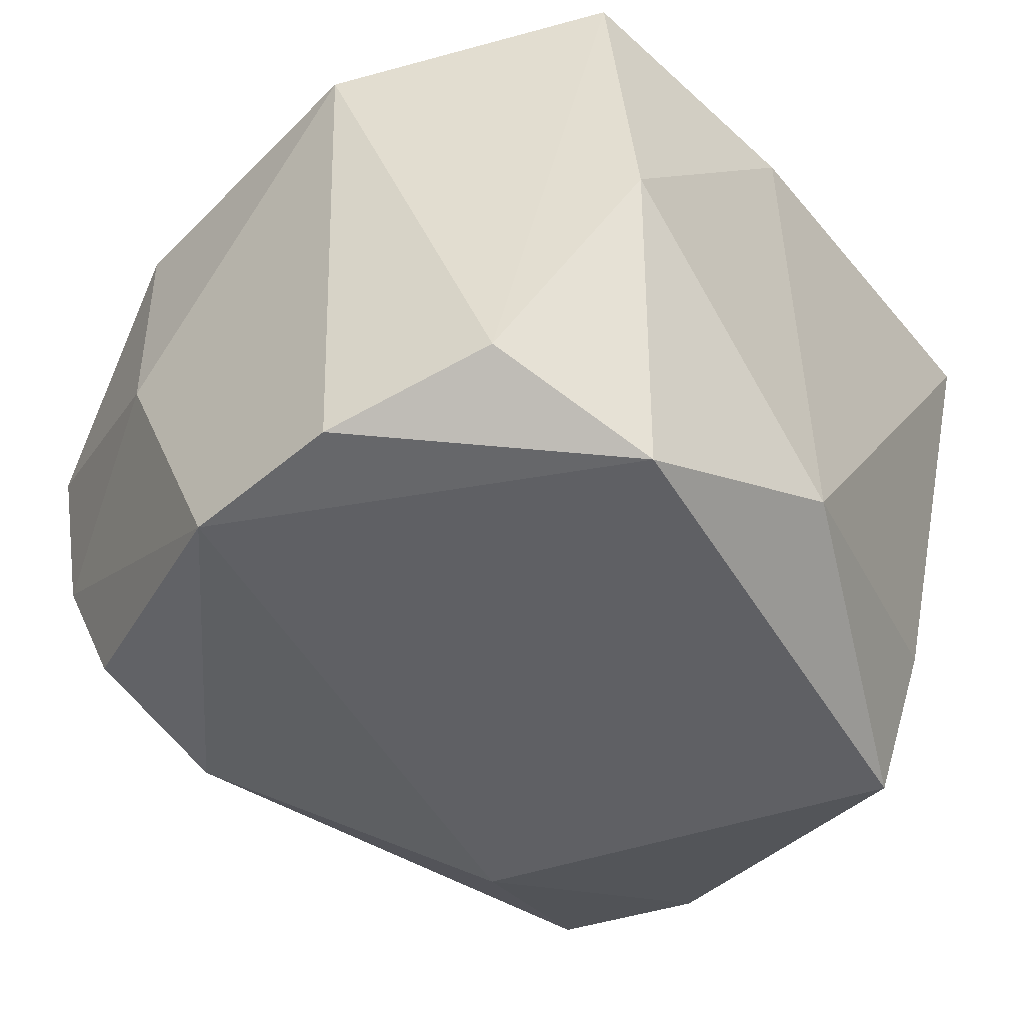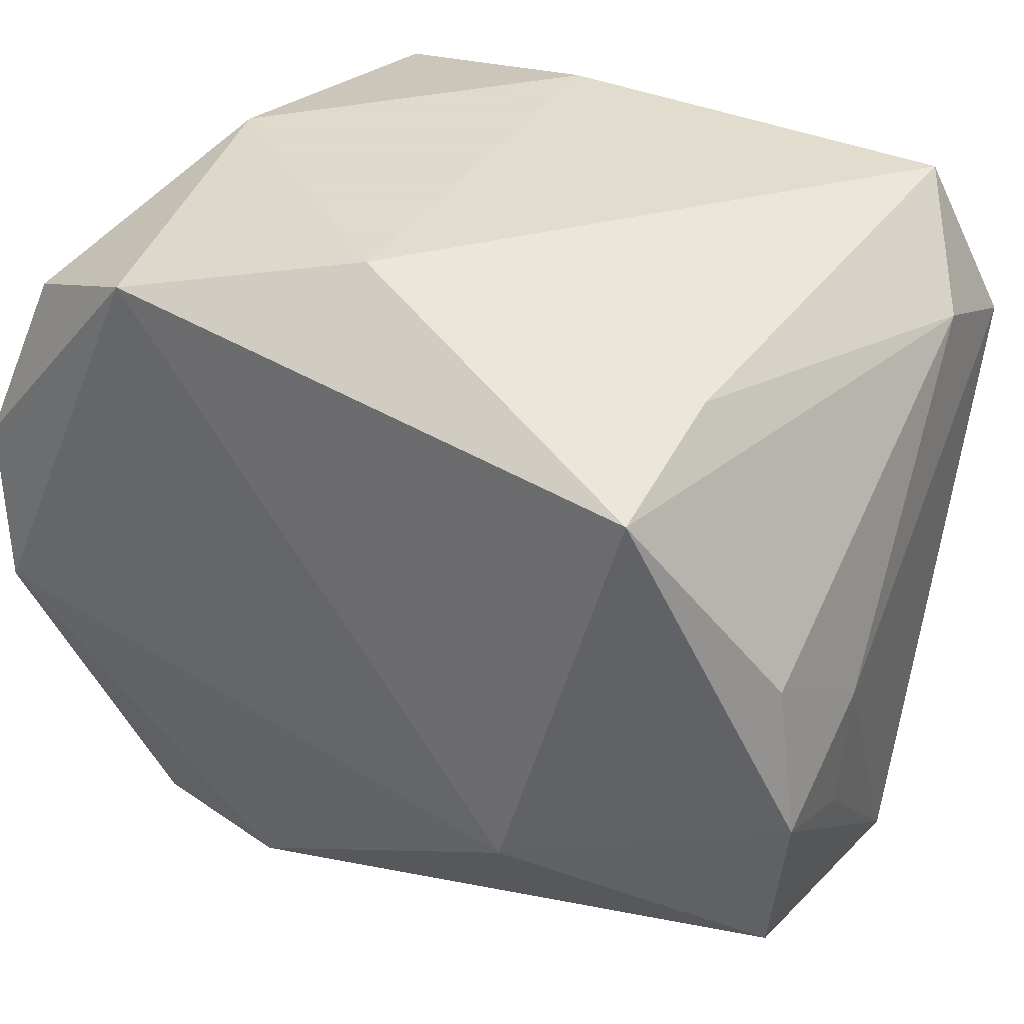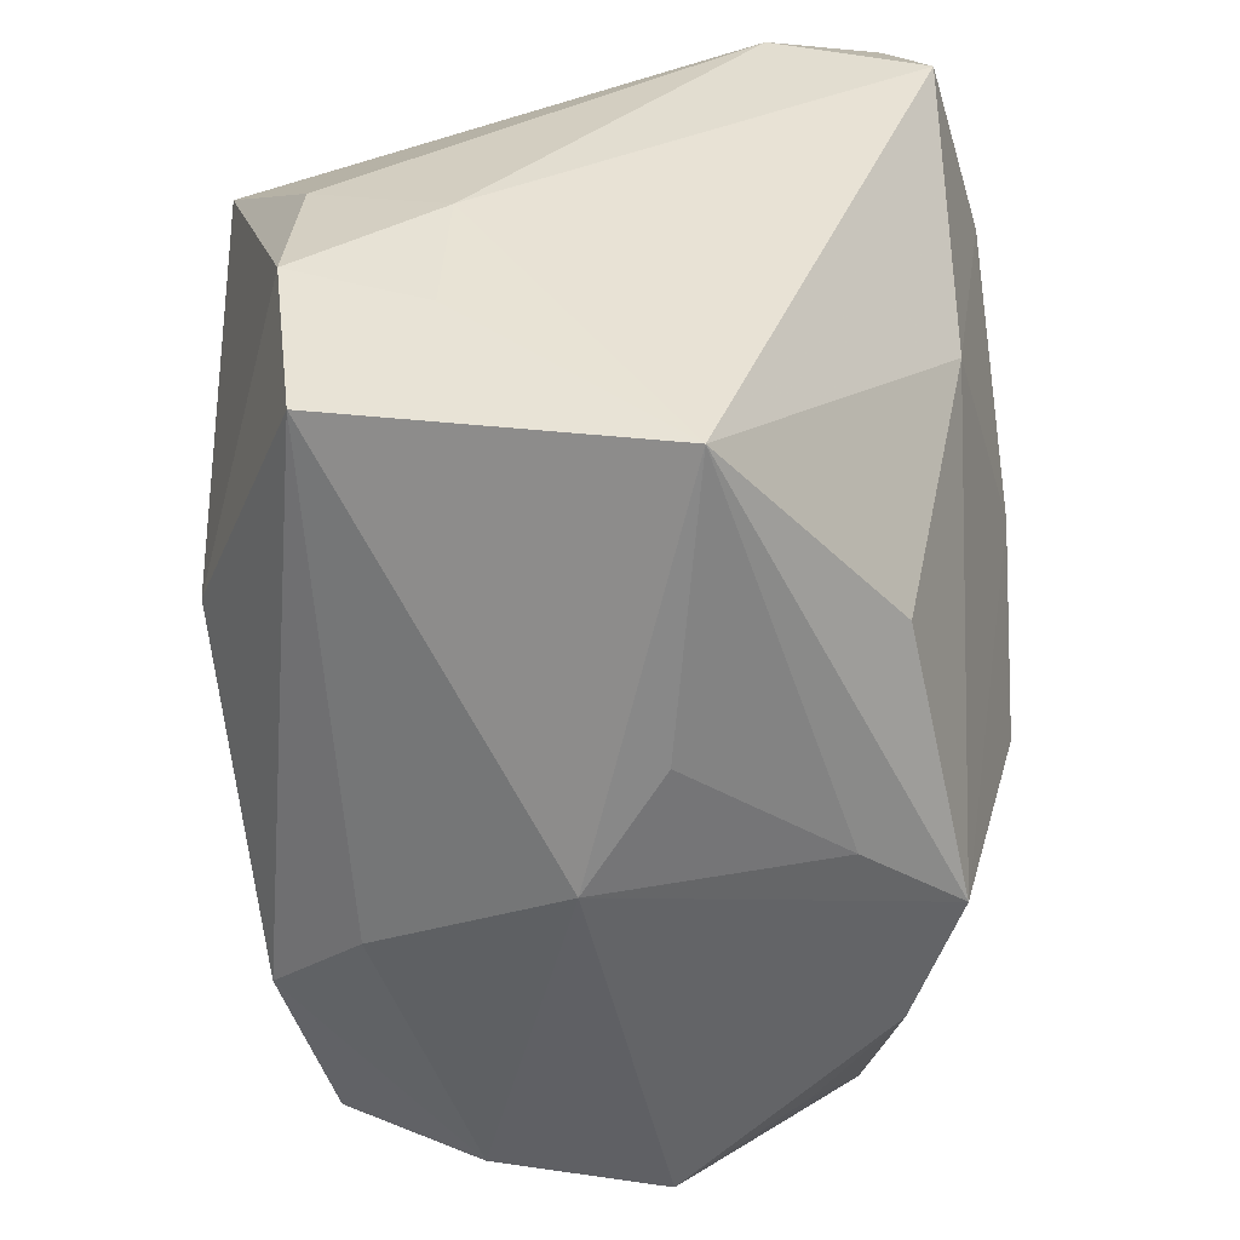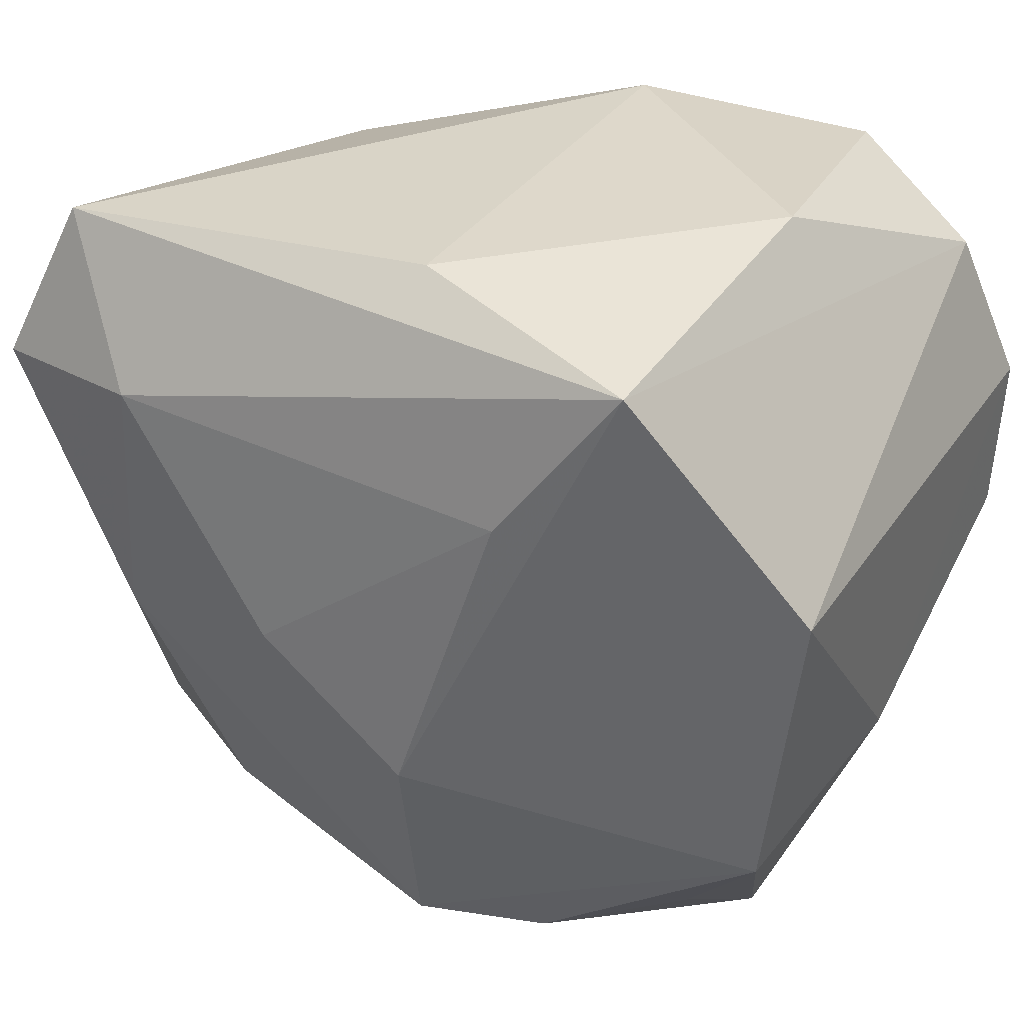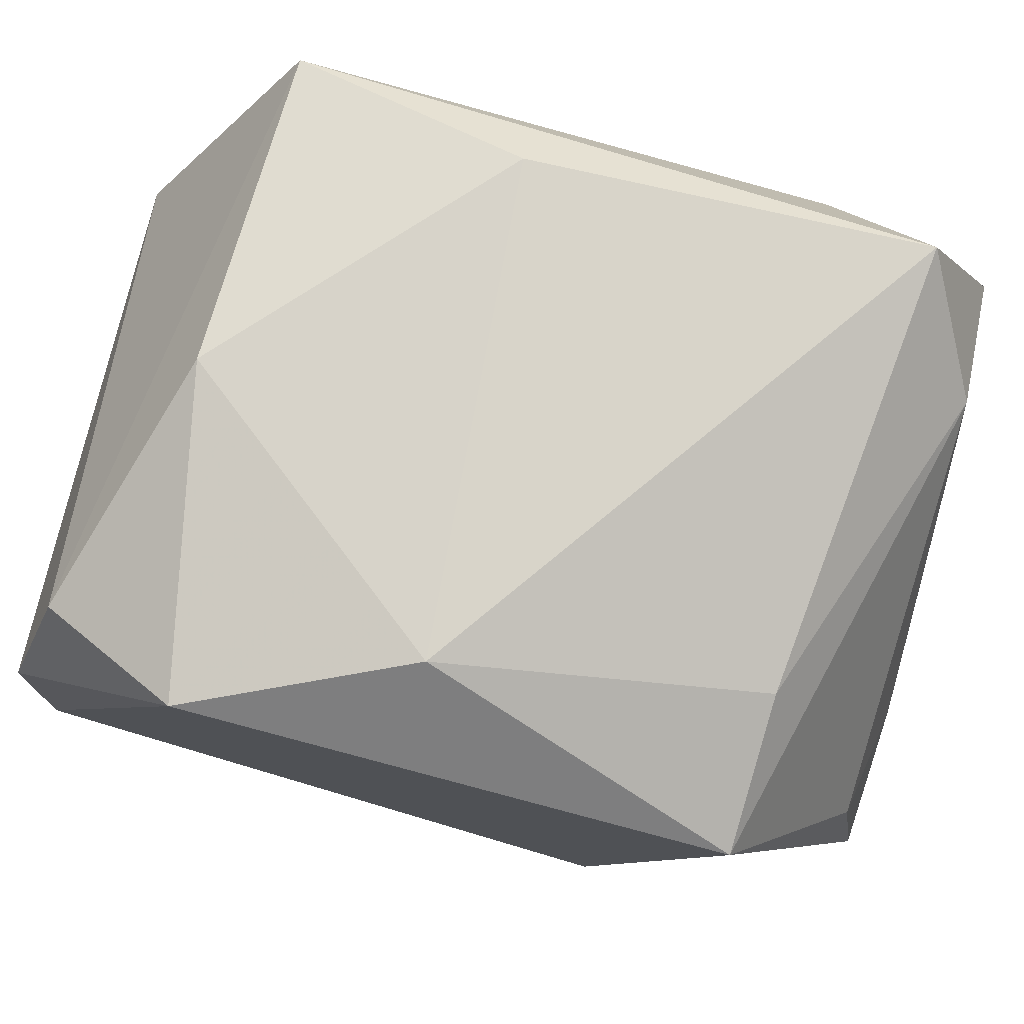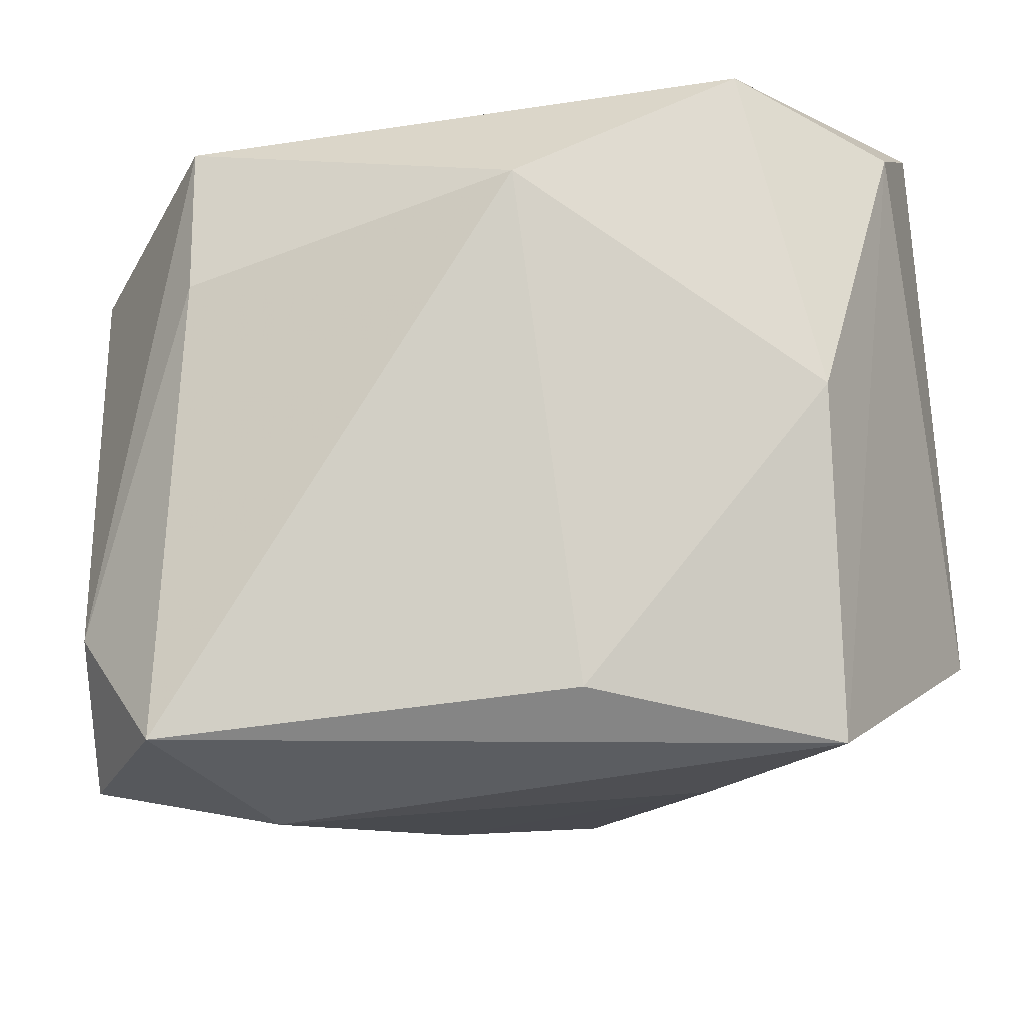
<metadata>
{"format":"obj","ext":"obj","renderer":"f3d","projection":"perspective","resolution":1024,"background":"white","views":[{"elev":-43.4,"azim":129.9,"up":"+Z"},{"elev":32.4,"azim":-152.7,"up":"+Y"},{"elev":-51.7,"azim":-88.3,"up":"+Y"},{"elev":31.6,"azim":29.2,"up":"+Y"},{"elev":76.1,"azim":-167.1,"up":"+Y"},{"elev":79.6,"azim":-5.0,"up":"+Y"}]}
</metadata>
<code>
v 0.02474 0.01766 -0.01611
v 0.02499 -0.01386 0.014
v 0.01889 -0.02107 0.01081
v -0.02697 -0.02268 0.005355
v 0.02783 0.007589 -0.01912
v 0.001165 0.0243 -0.01541
v 0.003467 -0.02388 -0.01298
v -0.01904 -0.004033 0.01914
v 0.002571 0.0243 0.01595
v 0.02712 -0.003191 -0.01964
v -0.01924 0.01823 -0.01162
v -0.01885 0.00488 0.02013
v -0.01347 -0.01916 0.01554
v 0.003703 -0.008494 0.02244
v -0.02834 -0.002699 -0.007065
v 0.01024 0.01141 0.02181
v 0.01861 0.0243 -0.000727
v 0.02667 -0.01166 -0.00214
v -0.0275 0.01229 0.01871
v 0.01538 0.02178 -0.0209
v -0.02791 -0.007768 -0.0157
v -0.006135 -0.0009964 0.02244
v -0.002279 -0.02402 0.0128
v 0.00879 -0.02112 -0.01844
v -0.02645 0.001976 -0.01517
v -0.01645 0.0132 0.02162
v -0.01007 -0.02605 0.003382
v -0.003288 -0.02785 -0.001369
v 0.002856 -0.02234 0.01877
v -0.02303 0.02255 0.01663
v -0.02736 0.01592 0.009598
v -0.01048 -0.01213 -0.02105
v 0.01925 -0.02498 -0.007357
v -0.02781 -0.01109 -0.007602
v 0.01784 0.0215 0.02033
v -0.0187 0.01488 -0.02123
v 0.01064 -0.023 0.01565
v 0.0204 -0.02615 0.003002
v 0.01861 -0.02113 -0.01555
v 0.02787 0.006188 0.01502
v -0.02629 -0.01801 -0.01449
f 19 30 31
f 36 20 32
f 32 20 10
f 1 20 17
f 17 20 6
f 6 20 36
f 18 40 2
f 18 33 10
f 35 1 17
f 40 1 35
f 2 40 35
f 25 31 36
f 24 32 10
f 41 32 24
f 10 20 5
f 20 1 5
f 5 1 40
f 5 18 10
f 40 18 5
f 11 6 36
f 30 6 11
f 36 31 11
f 11 31 30
f 38 18 2
f 33 18 38
f 2 3 38
f 28 33 38
f 9 35 17
f 30 35 9
f 17 6 9
f 9 6 30
f 26 30 19
f 26 35 30
f 31 25 15
f 19 31 15
f 10 33 39
f 39 24 10
f 33 24 39
f 28 41 7
f 41 24 7
f 7 33 28
f 7 24 33
f 19 15 4
f 29 13 4
f 4 41 28
f 28 27 4
f 37 38 3
f 2 29 37
f 37 3 2
f 37 29 28
f 28 38 37
f 14 29 2
f 2 35 14
f 21 15 25
f 21 25 36
f 41 4 21
f 36 32 21
f 21 32 41
f 29 4 23
f 23 4 27
f 28 29 23
f 23 27 28
f 35 26 16
f 16 14 35
f 8 13 29
f 19 4 8
f 8 4 13
f 34 4 15
f 15 21 34
f 34 21 4
f 22 16 26
f 14 16 22
f 26 8 22
f 29 14 22
f 22 8 29
f 12 26 19
f 19 8 12
f 12 8 26

</code>
